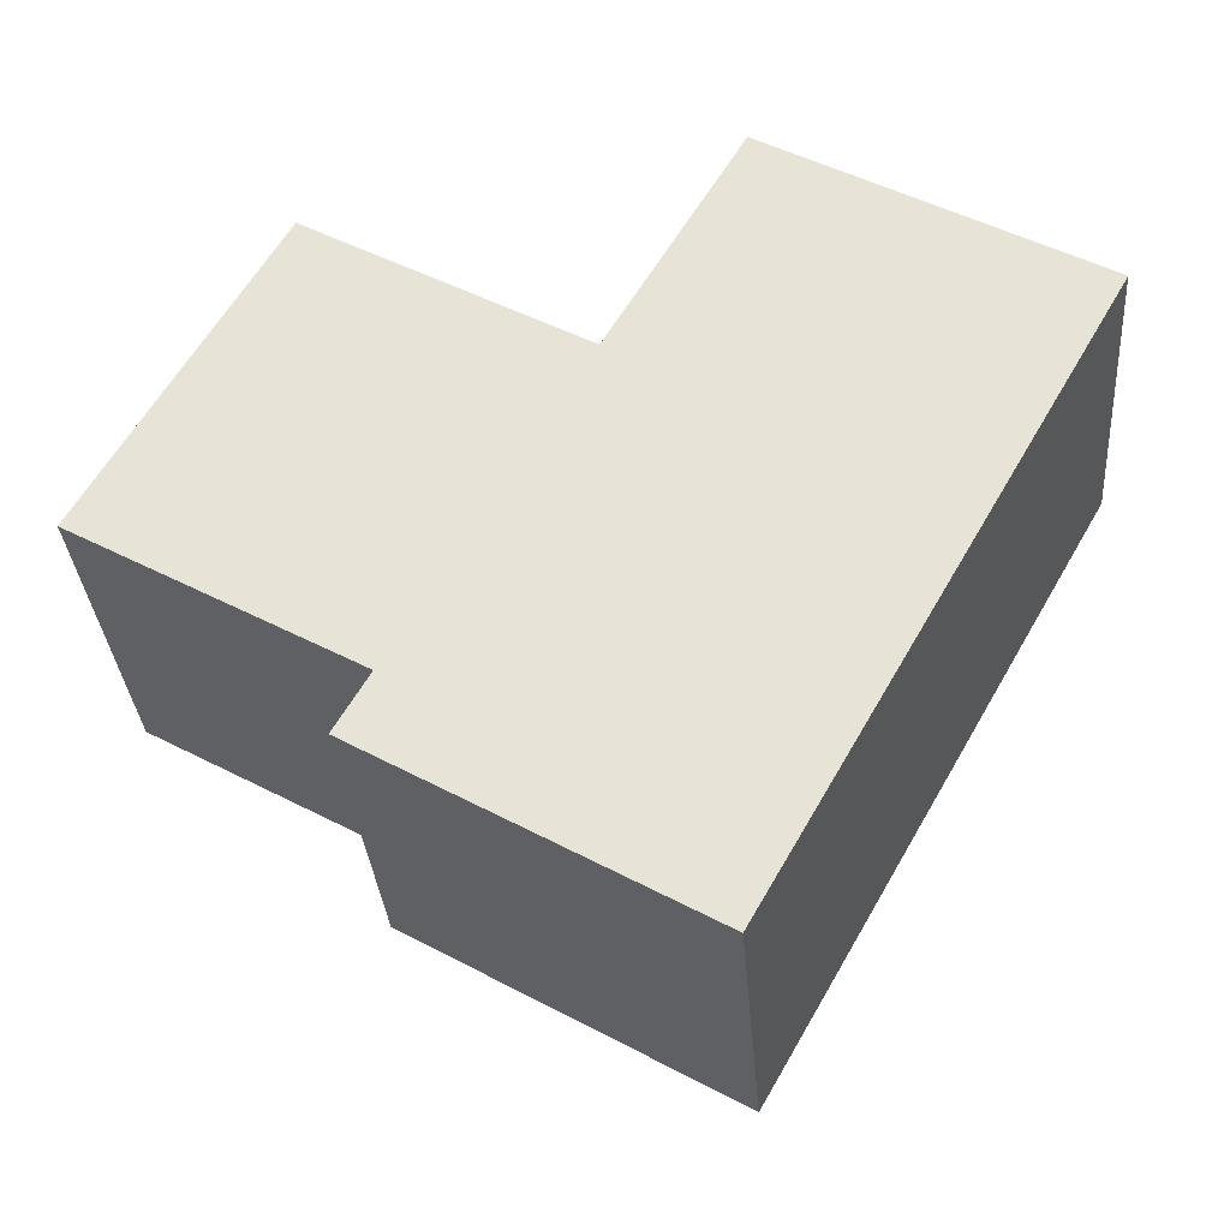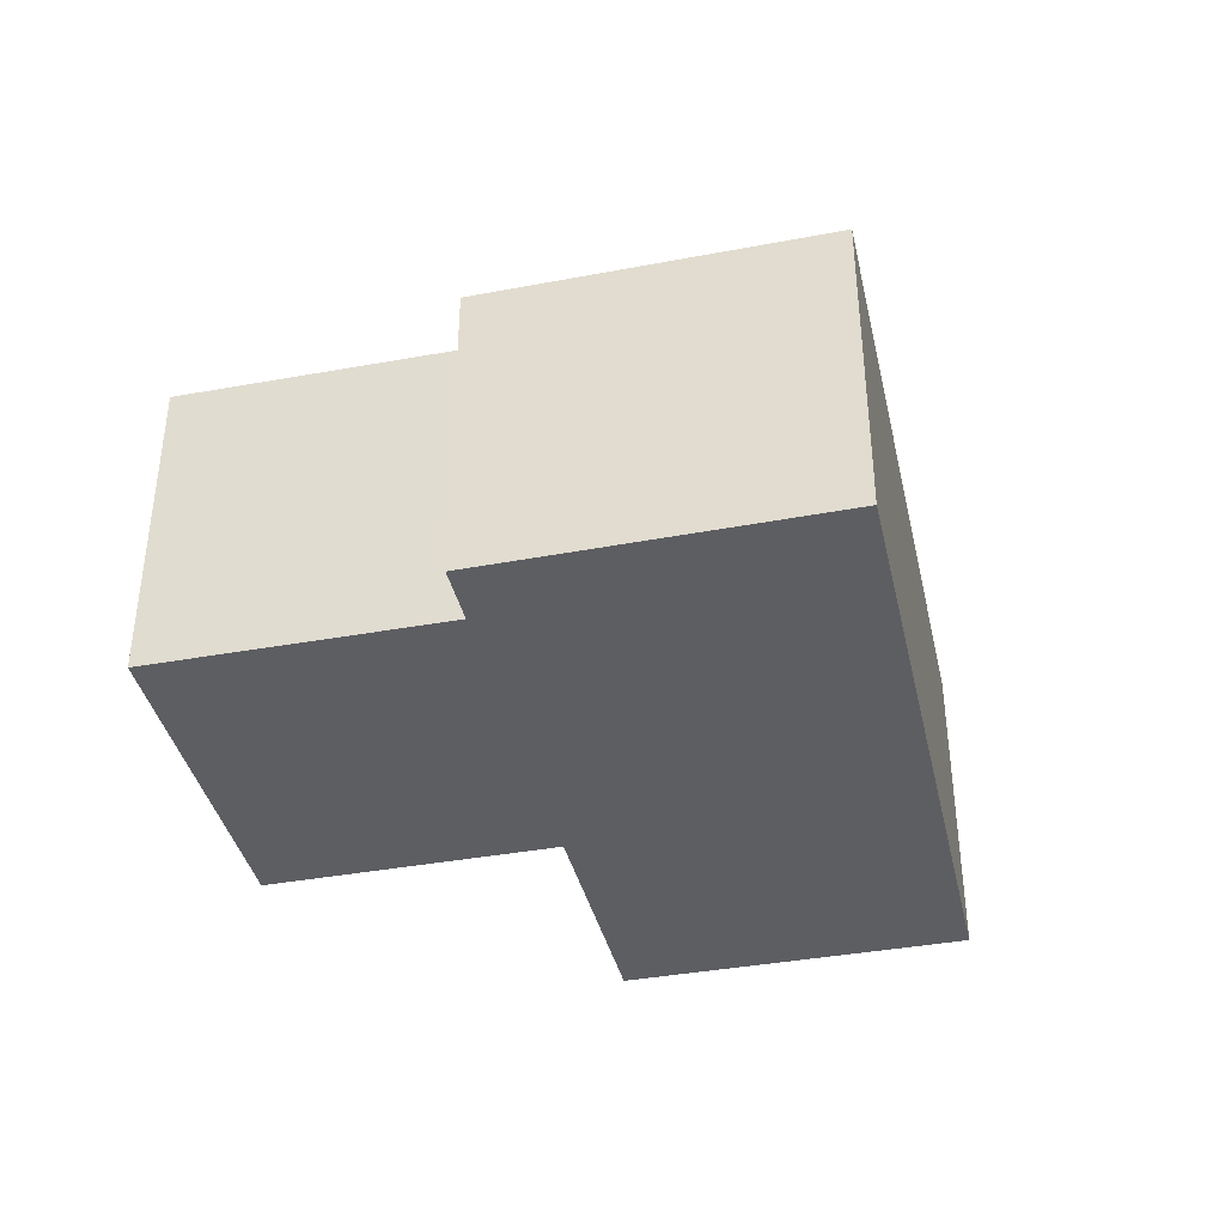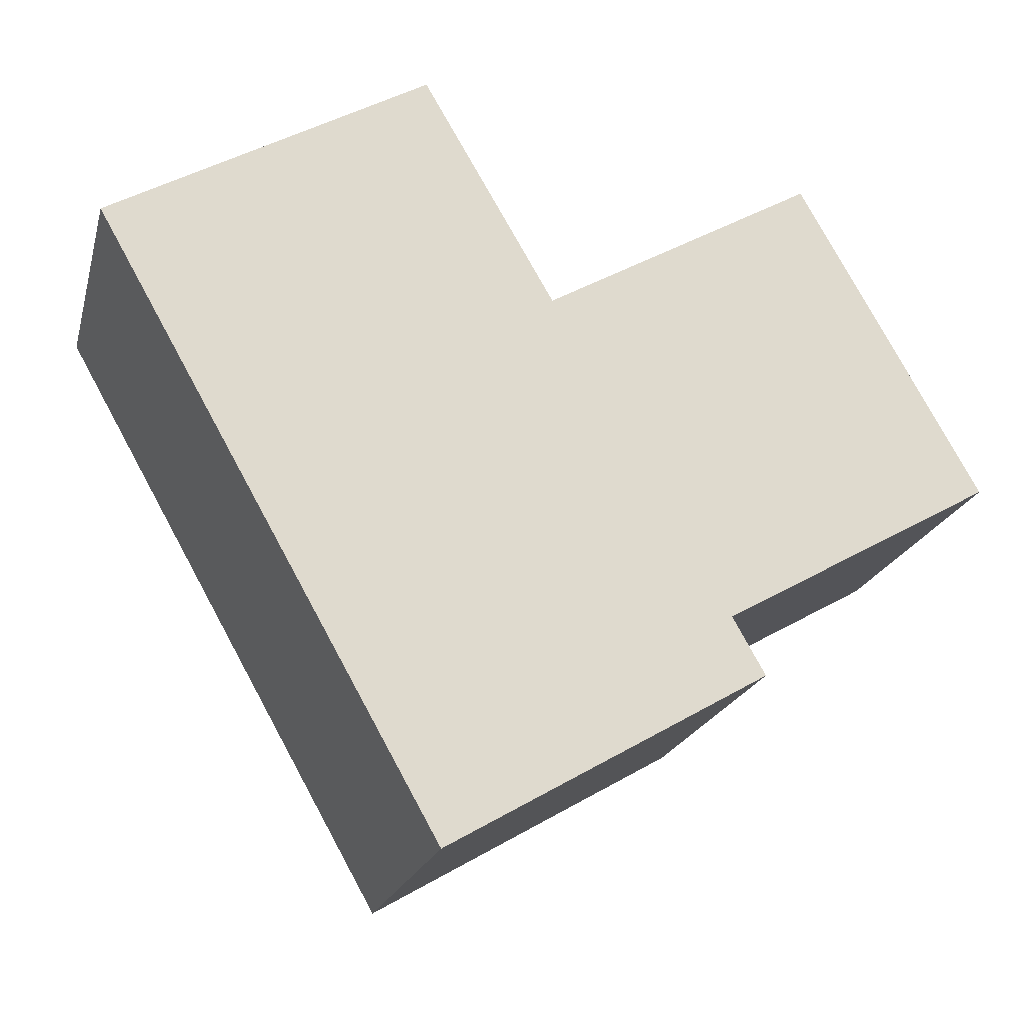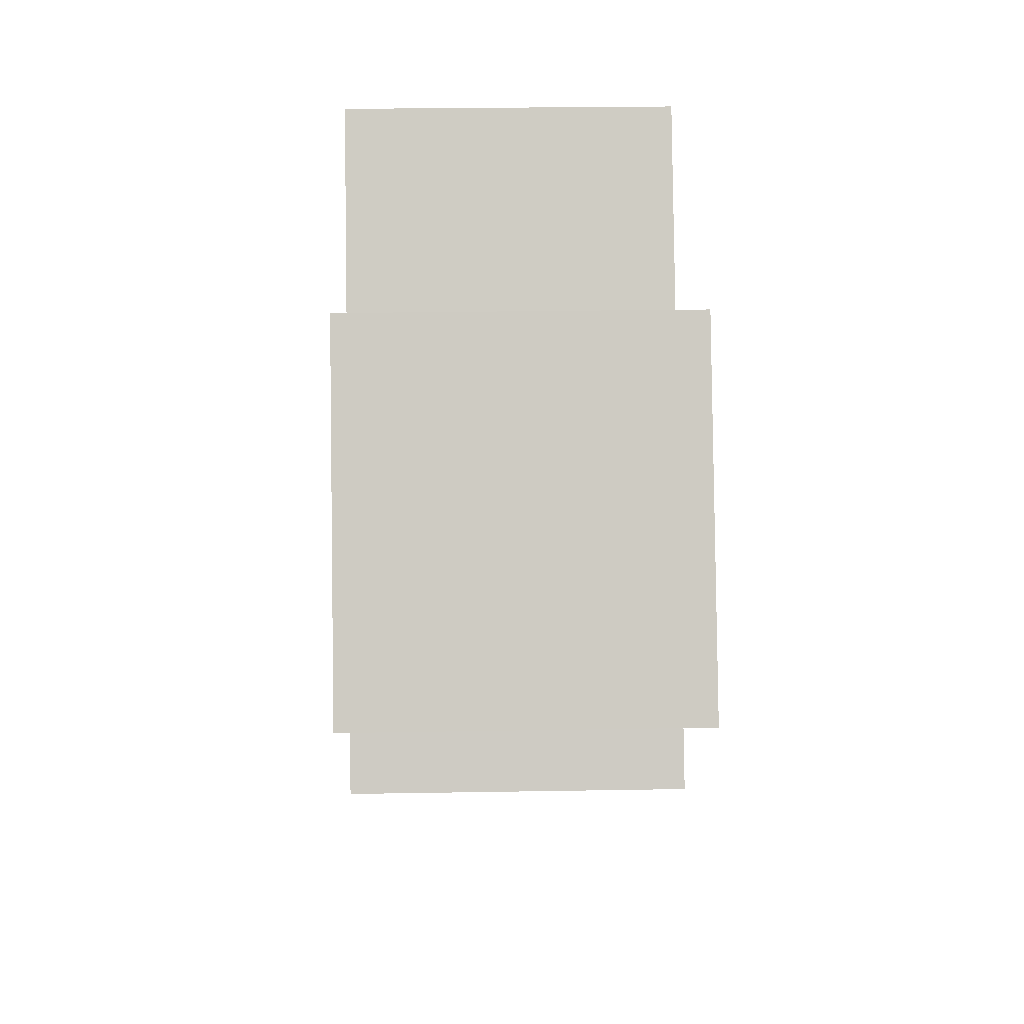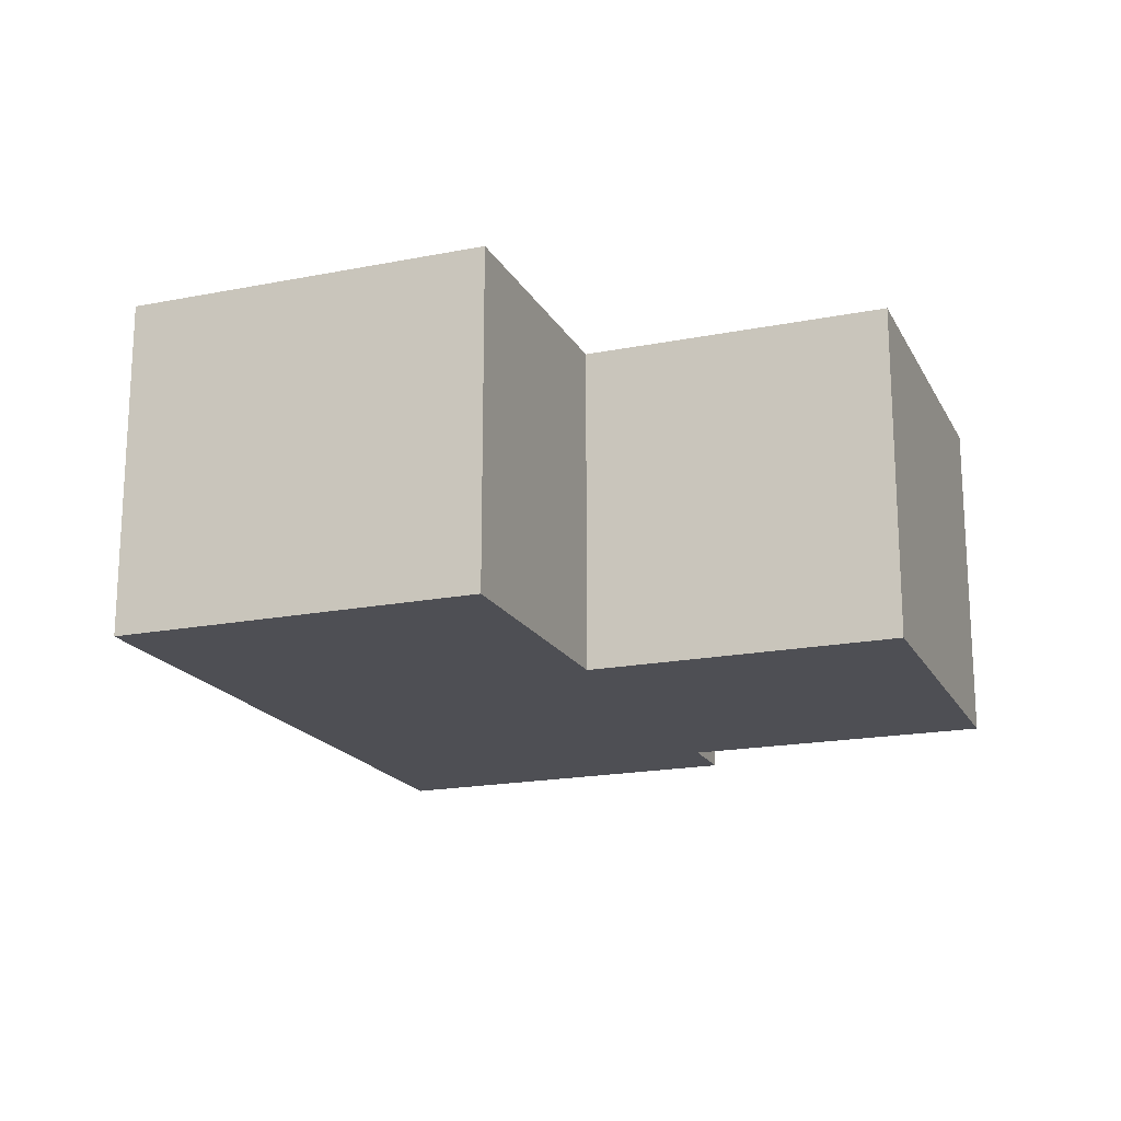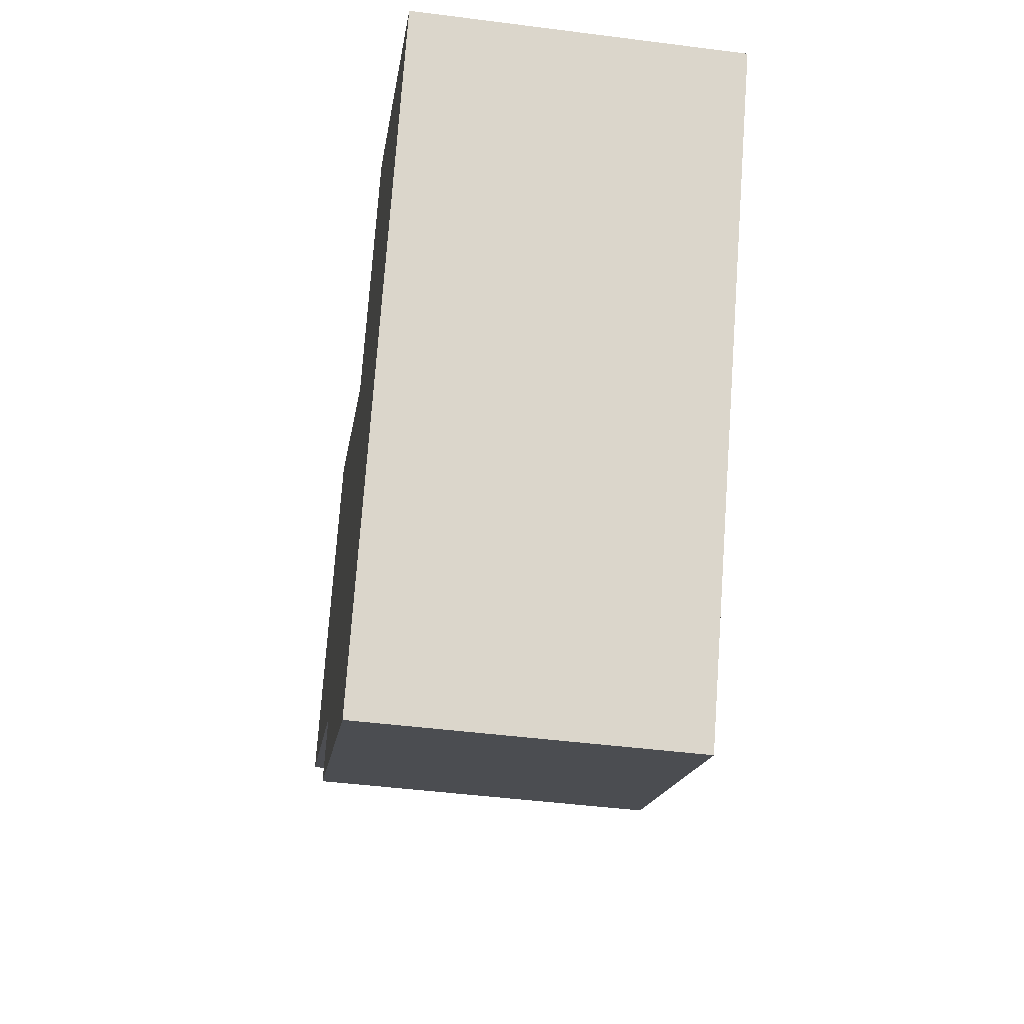
<metadata>
{"format":"obj","ext":"obj","renderer":"f3d","projection":"perspective","resolution":1024,"background":"white","views":[{"elev":-33.2,"azim":-175.5,"up":"+Z"},{"elev":-39.0,"azim":163.2,"up":"+Y"},{"elev":-20.2,"azim":-14.0,"up":"+Z"},{"elev":25.1,"azim":88.4,"up":"+Z"},{"elev":-18.4,"azim":-8.9,"up":"+Y"},{"elev":-45.5,"azim":-98.4,"up":"+Z"}]}
</metadata>
<code>
v  2.56 2.681 1.465
v  2.753 2.681 -4.875
v  5.721e-05 2.681 -8.503e-05
v  3.62 2.681 -0.3712
v  5.797 2.681 0.8762
v  5.055 2.681 -2.926
v  7.237 2.681 -1.687
v  5.317 2.681 -3.386
v  2.56 -8.968e-17 1.465
v  0 0 0
v  3.619 2.273e-17 -0.3711
v  5.796 -5.366e-17 0.8763
v  7.237 1.033e-16 -1.687
v  5.055 1.791e-16 -2.926
v  5.317 2.073e-16 -3.385
v  2.753 2.985e-16 -4.875
g defaultobject
f 1 2 3
f 2 1 4
f 2 4 5
f 2 5 6
f 6 5 7
f 8 2 6
f 3 9 1
f 9 3 10
f 1 11 4
f 11 1 9
f 4 12 5
f 12 4 11
f 5 13 7
f 13 5 12
f 6 13 14
f 13 6 7
f 6 15 8
f 15 6 14
f 2 15 16
f 15 2 8
f 3 16 10
f 16 3 2
f 15 14 16
f 16 9 10
f 9 16 11
f 11 16 12
f 12 16 14
f 12 14 13

</code>
